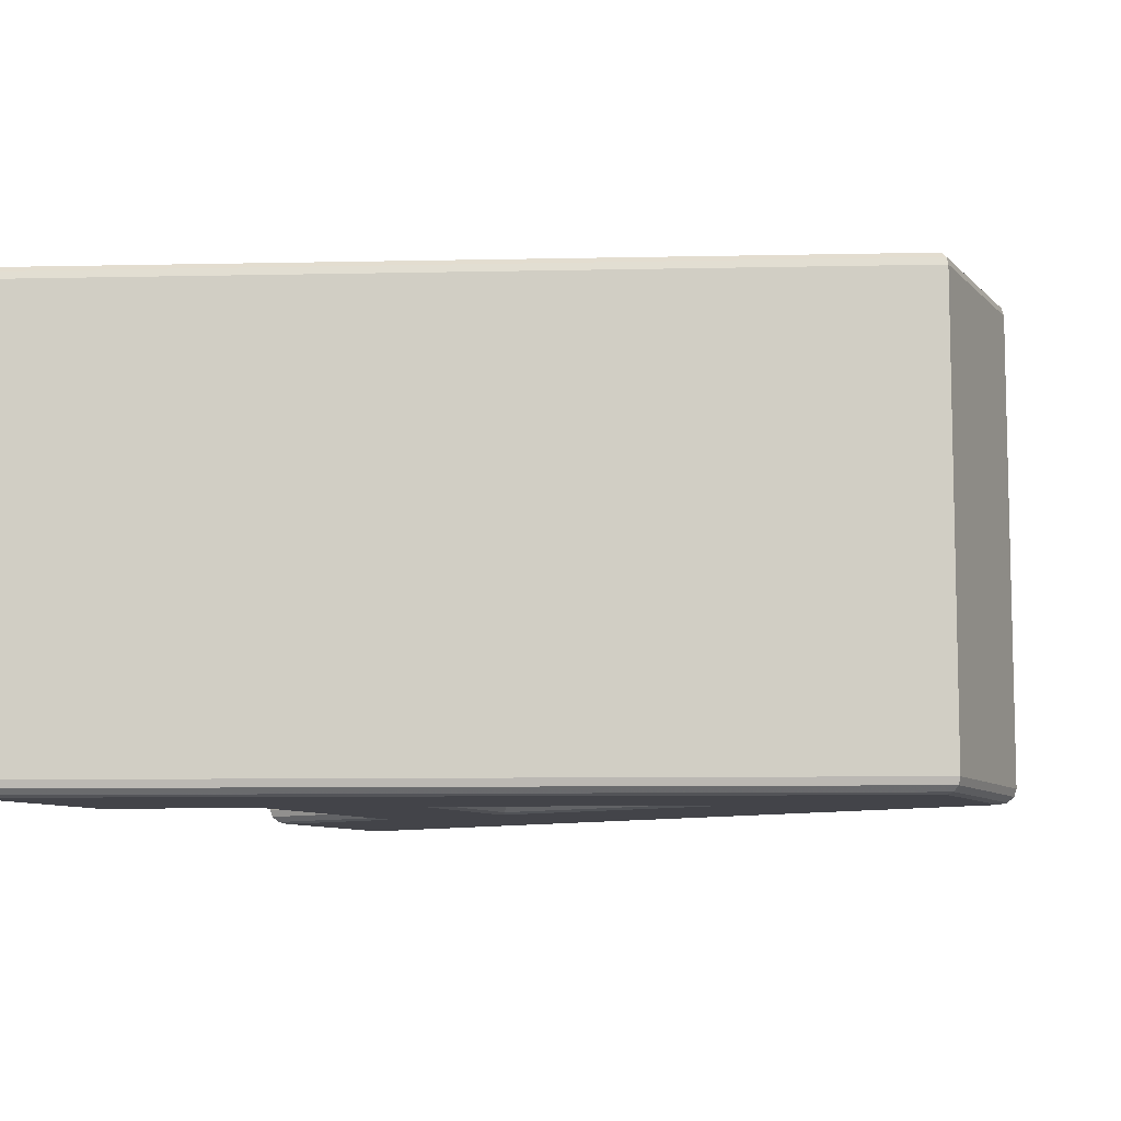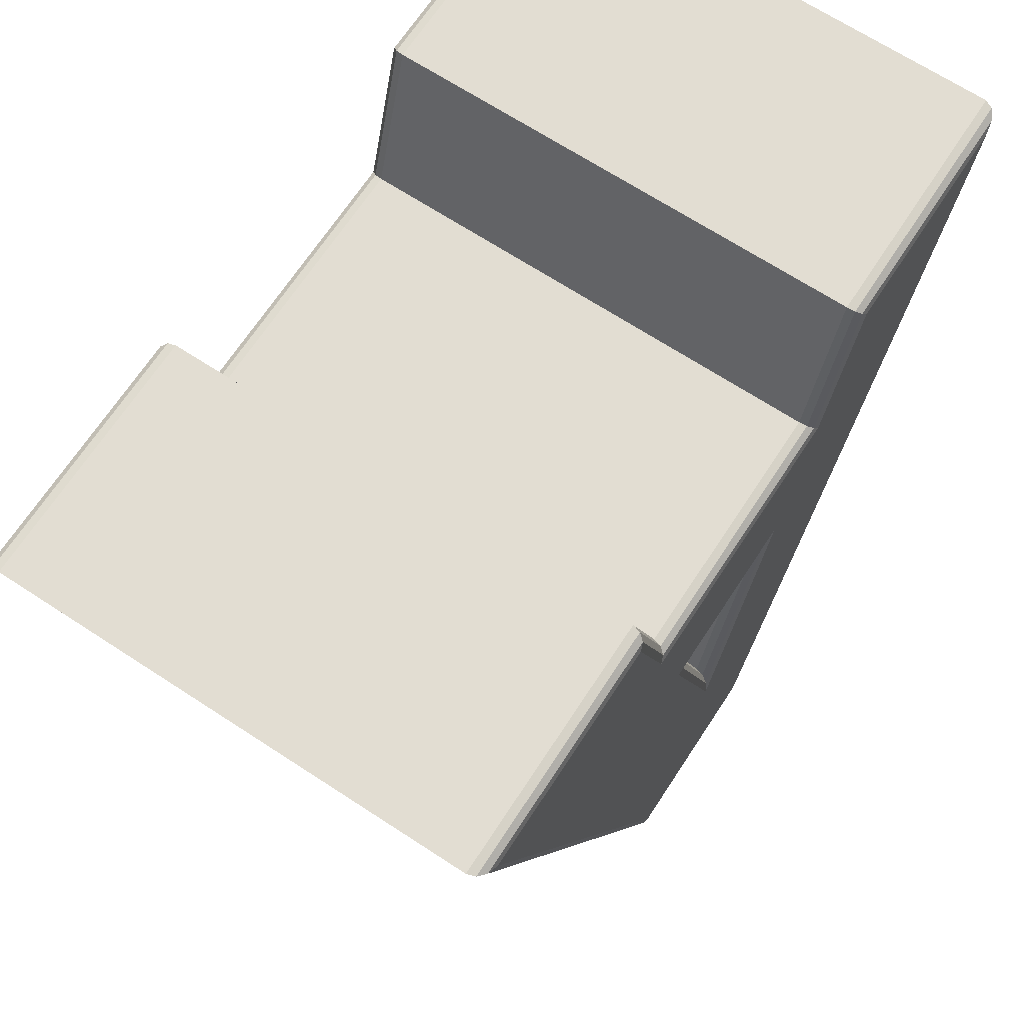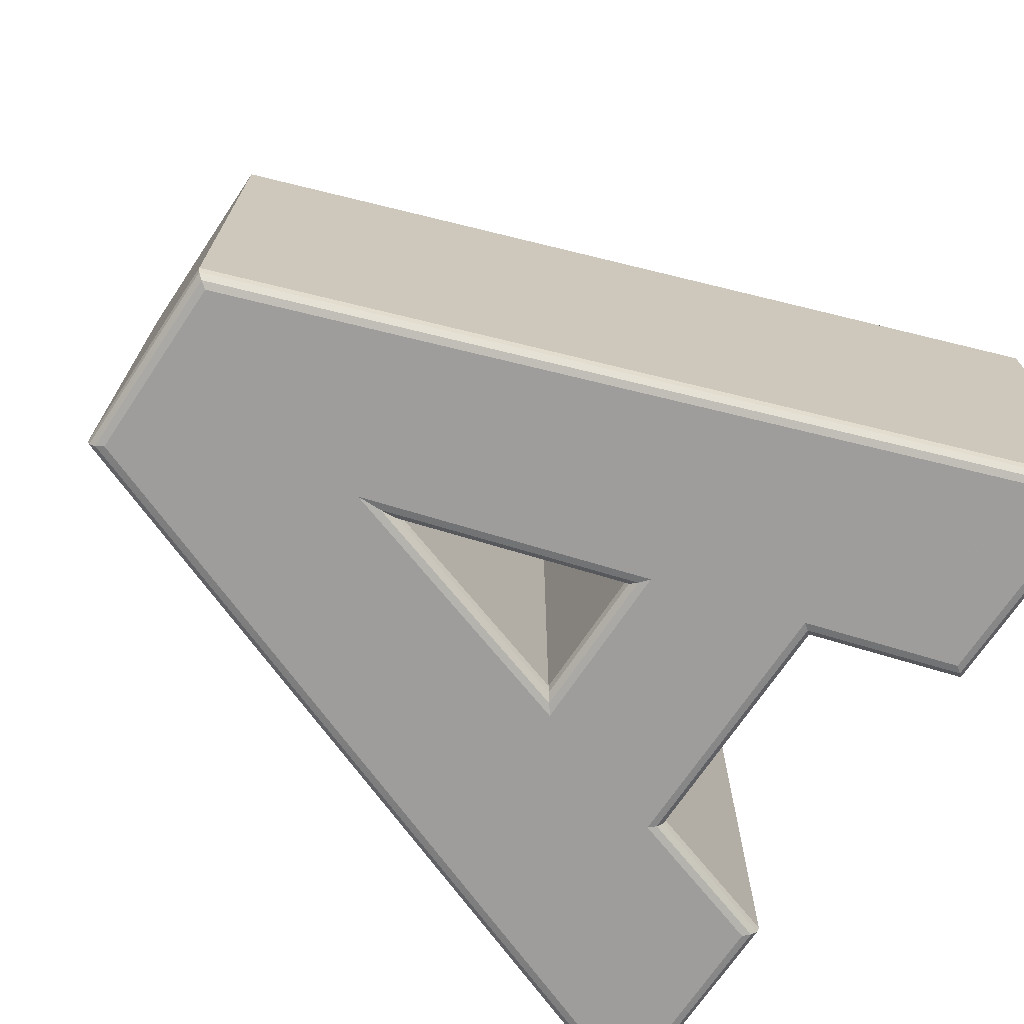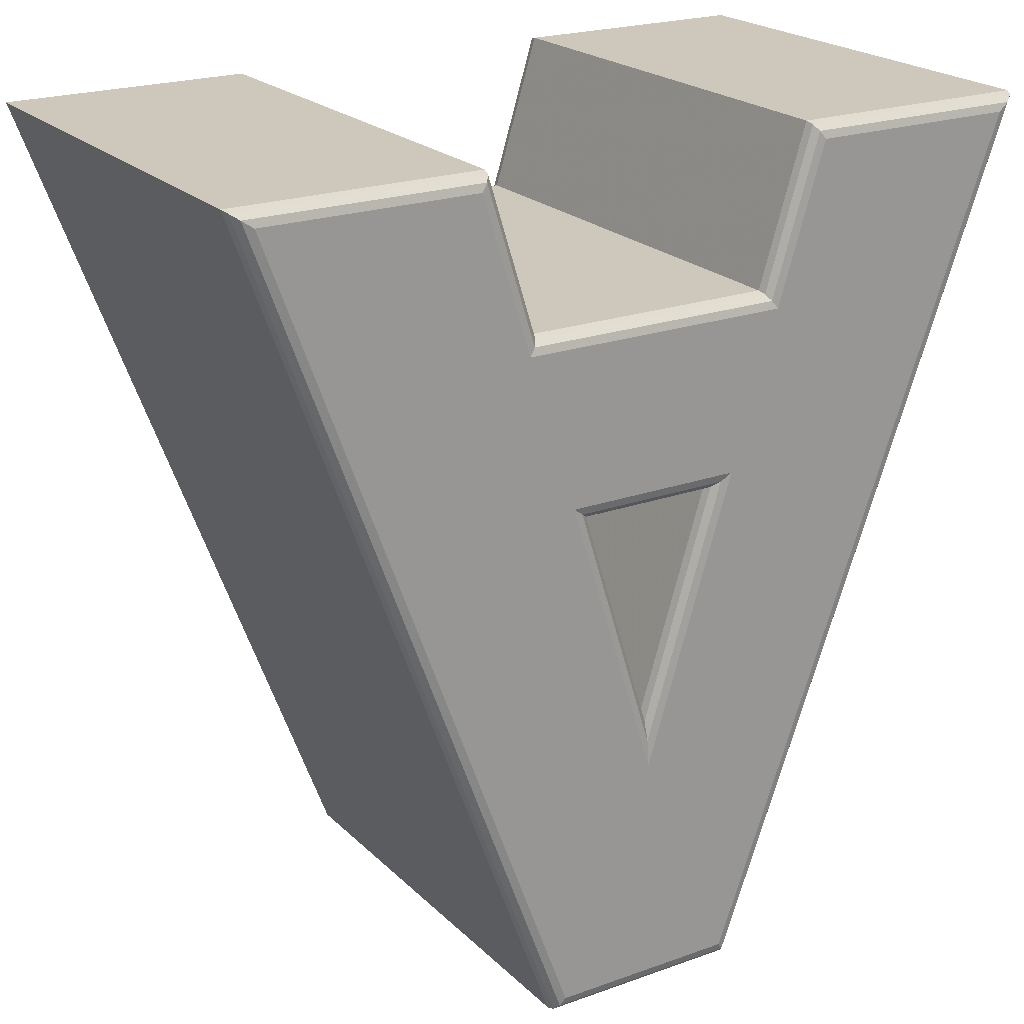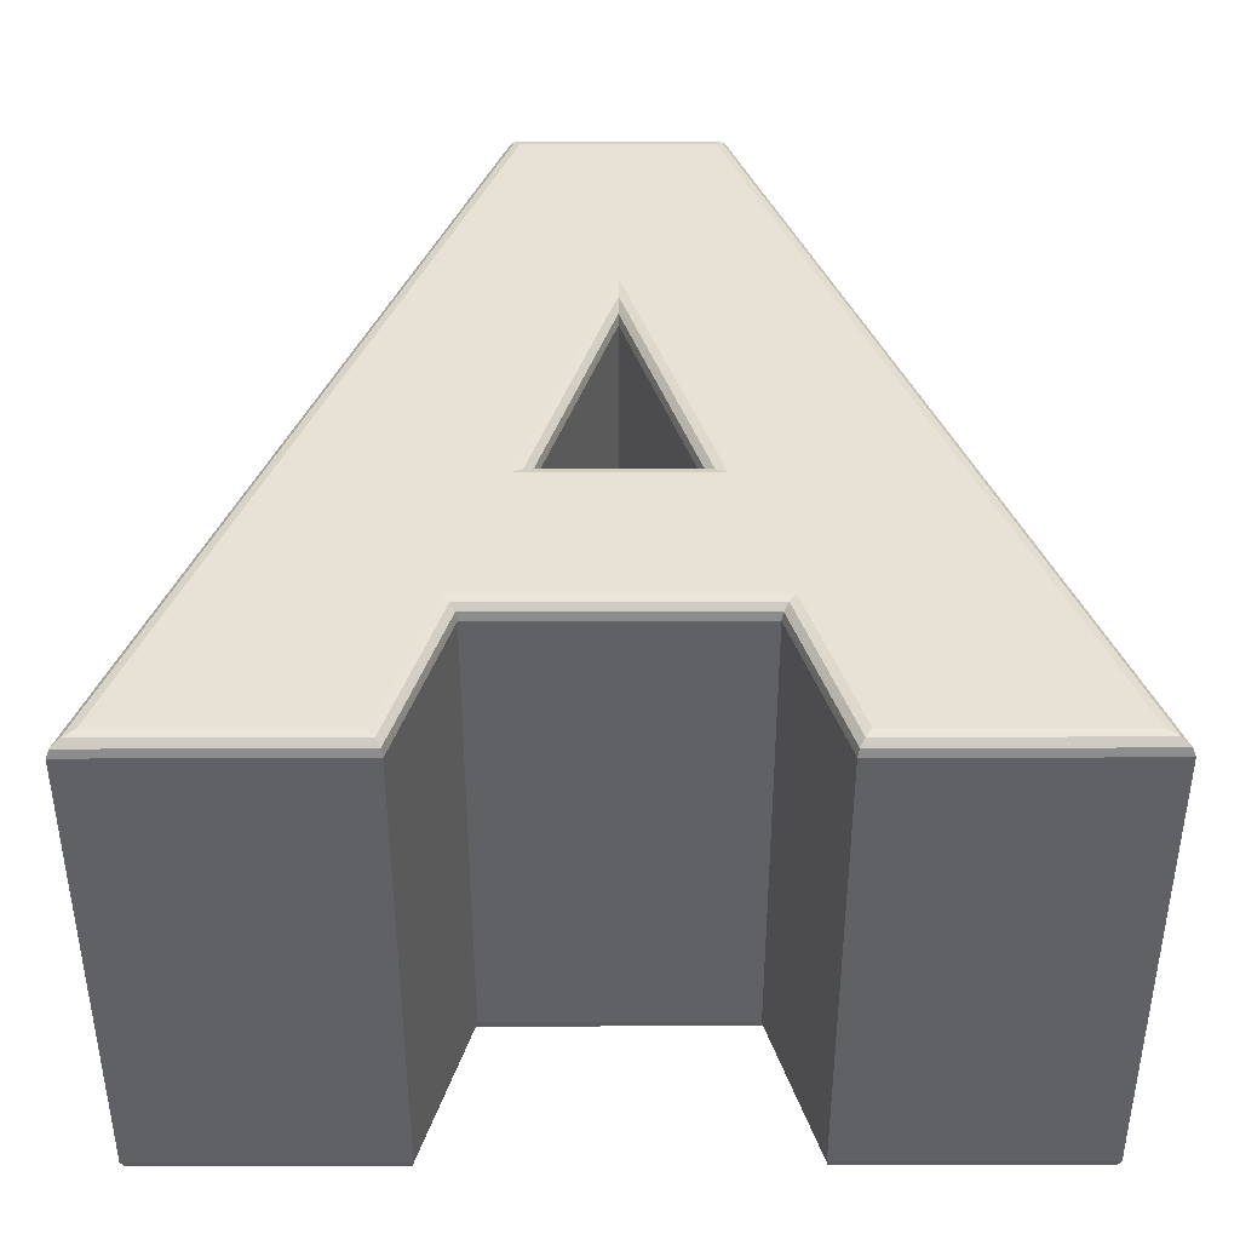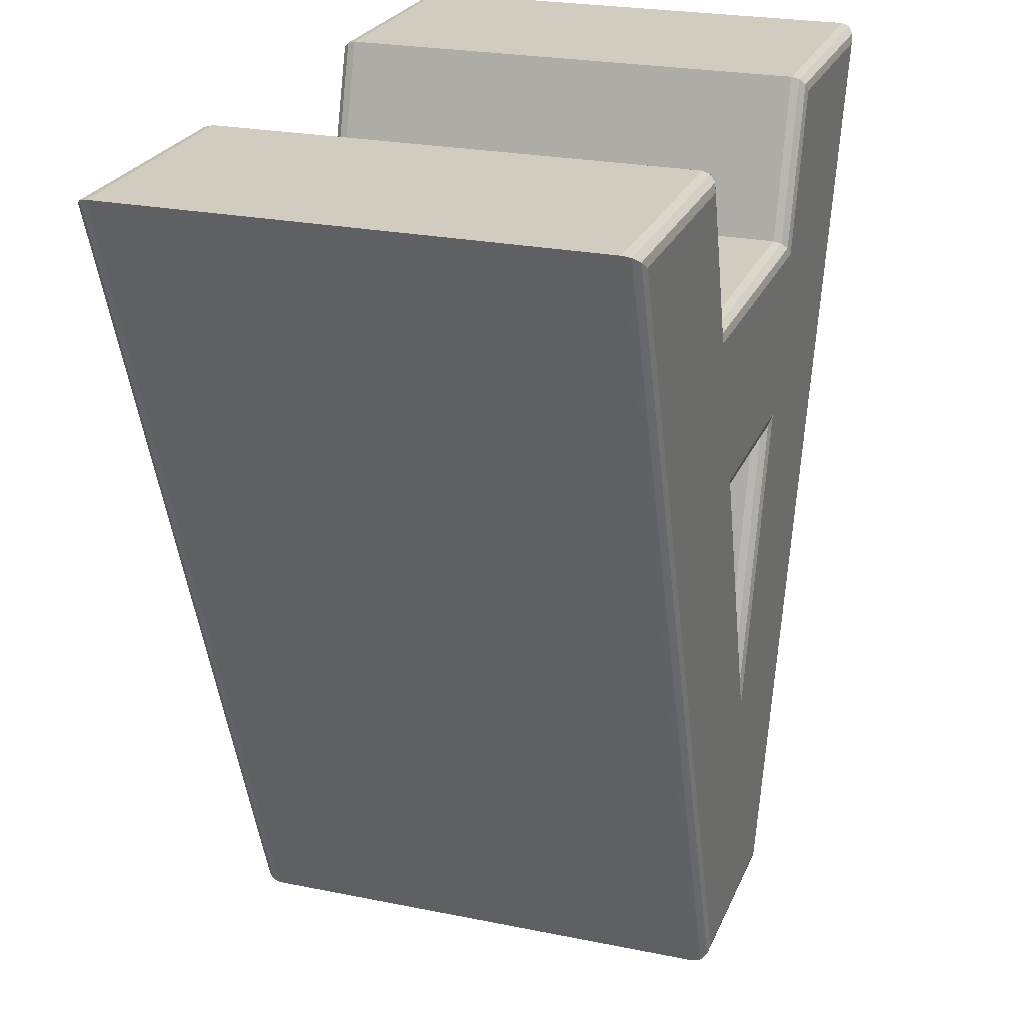
<metadata>
{"format":"obj","ext":"obj","renderer":"f3d","projection":"perspective","resolution":1024,"background":"white","views":[{"elev":-8.5,"azim":113.6,"up":"+Y"},{"elev":68.2,"azim":123.2,"up":"+Z"},{"elev":-70.7,"azim":-123.9,"up":"+Y"},{"elev":21.9,"azim":147.9,"up":"+Z"},{"elev":40.3,"azim":-0.1,"up":"+Y"},{"elev":24.1,"azim":108.7,"up":"+Z"}]}
</metadata>
<code>
o Text
v 0.376 0.16 0
v 0.3447 0.16 -0.1001
v 0.1678 0.16 -0.1001
v 0.1369 0.16 0
v -0.001104 0.16 0
v 0.1954 0.16 -0.5357
v 0.3168 0.16 -0.5357
v 0.5147 0.16 0
v 0.2561 0.16 -0.3856
v 0.1987 0.16 -0.1998
v 0.3138 0.16 -0.1998
v 0.376 -0.16 0
v 0.3447 -0.16 -0.1001
v 0.1678 -0.16 -0.1001
v 0.1369 -0.16 0
v -0.001104 -0.16 0
v 0.1954 -0.16 -0.5357
v 0.3168 -0.16 -0.5357
v 0.5147 -0.16 0
v 0.2561 -0.16 -0.3856
v 0.1987 -0.16 -0.1998
v 0.3138 -0.16 -0.1998
v 0.376 -0.16 0
v 0.3723 -0.1587 0.005
v 0.3696 -0.155 0.00866
v 0.3687 -0.15 0.01
v 0.3447 -0.16 -0.1001
v 0.3411 -0.1587 -0.09507
v 0.3384 -0.155 -0.09141
v 0.3374 -0.15 -0.09007
v 0.1678 -0.16 -0.1001
v 0.1715 -0.1587 -0.09507
v 0.1742 -0.155 -0.09141
v 0.1751 -0.15 -0.09007
v 0.1369 -0.16 0
v 0.1406 -0.1587 0.005
v 0.1433 -0.155 0.00866
v 0.1442 -0.15 0.01
v -0.001104 -0.16 0
v -0.008263 -0.1587 0.005
v -0.0135 -0.155 0.00866
v -0.01542 -0.15 0.01
v 0.1954 -0.16 -0.5357
v 0.1919 -0.1587 -0.5407
v 0.1893 -0.155 -0.5443
v 0.1884 -0.15 -0.5457
v 0.3168 -0.16 -0.5357
v 0.3203 -0.1587 -0.5407
v 0.3228 -0.155 -0.5443
v 0.3237 -0.15 -0.5457
v 0.5147 -0.16 0
v 0.5219 -0.1587 0.005
v 0.5271 -0.155 0.00866
v 0.5291 -0.15 0.01
v 0.3687 -0.15 0.01
v 0.3687 0.15 0.01
v 0.3374 -0.15 -0.09007
v 0.3374 0.15 -0.09007
v 0.1751 -0.15 -0.09007
v 0.1751 0.15 -0.09007
v 0.1442 -0.15 0.01
v 0.1442 0.15 0.01
v -0.01542 -0.15 0.01
v -0.01542 0.15 0.01
v 0.1884 -0.15 -0.5457
v 0.1884 0.15 -0.5457
v 0.3237 -0.15 -0.5457
v 0.3237 0.15 -0.5457
v 0.5291 -0.15 0.01
v 0.5291 0.15 0.01
v 0.3687 0.15 0.01
v 0.3696 0.155 0.00866
v 0.3723 0.1587 0.005
v 0.376 0.16 0
v 0.3374 0.15 -0.09007
v 0.3384 0.155 -0.09141
v 0.3411 0.1587 -0.09507
v 0.3447 0.16 -0.1001
v 0.1751 0.15 -0.09007
v 0.1742 0.155 -0.09141
v 0.1715 0.1587 -0.09507
v 0.1678 0.16 -0.1001
v 0.1442 0.15 0.01
v 0.1433 0.155 0.00866
v 0.1406 0.1587 0.005
v 0.1369 0.16 0
v -0.01542 0.15 0.01
v -0.0135 0.155 0.00866
v -0.008263 0.1587 0.005
v -0.001104 0.16 0
v 0.1884 0.15 -0.5457
v 0.1893 0.155 -0.5443
v 0.1919 0.1587 -0.5407
v 0.1954 0.16 -0.5357
v 0.3237 0.15 -0.5457
v 0.3228 0.155 -0.5443
v 0.3203 0.1587 -0.5407
v 0.3168 0.16 -0.5357
v 0.5291 0.15 0.01
v 0.5271 0.155 0.00866
v 0.5219 0.1587 0.005
v 0.5147 0.16 0
v 0.2561 -0.16 -0.3856
v 0.2561 -0.1587 -0.3687
v 0.2561 -0.155 -0.3563
v 0.2561 -0.15 -0.3518
v 0.1987 -0.16 -0.1998
v 0.2055 -0.1587 -0.2048
v 0.2104 -0.155 -0.2084
v 0.2122 -0.15 -0.2098
v 0.3138 -0.16 -0.1998
v 0.307 -0.1587 -0.2048
v 0.3021 -0.155 -0.2084
v 0.3003 -0.15 -0.2098
v 0.2561 -0.15 -0.3518
v 0.2561 0.15 -0.3518
v 0.2122 -0.15 -0.2098
v 0.2122 0.15 -0.2098
v 0.3003 -0.15 -0.2098
v 0.3003 0.15 -0.2098
v 0.2561 0.15 -0.3518
v 0.2561 0.155 -0.3563
v 0.2561 0.1587 -0.3687
v 0.2561 0.16 -0.3856
v 0.2122 0.15 -0.2098
v 0.2104 0.155 -0.2084
v 0.2055 0.1587 -0.2048
v 0.1987 0.16 -0.1998
v 0.3003 0.15 -0.2098
v 0.3021 0.155 -0.2084
v 0.307 0.1587 -0.2048
v 0.3138 0.16 -0.1998
f 5 7 6
f 5 9 7
f 9 8 7
f 5 10 9
f 11 8 9
f 5 11 10
f 5 3 11
f 3 2 11
f 2 8 11
f 5 4 3
f 1 8 2
f 18 16 17
f 20 16 18
f 19 20 18
f 21 16 20
f 19 22 20
f 22 16 21
f 14 16 22
f 13 14 22
f 19 13 22
f 15 16 14
f 19 12 13
f 24 28 27 23
f 25 29 28 24
f 26 30 29 25
f 28 32 31 27
f 29 33 32 28
f 30 34 33 29
f 32 36 35 31
f 33 37 36 32
f 34 38 37 33
f 36 40 39 35
f 37 41 40 36
f 38 42 41 37
f 40 44 43 39
f 41 45 44 40
f 42 46 45 41
f 44 48 47 43
f 45 49 48 44
f 46 50 49 45
f 48 52 51 47
f 49 53 52 48
f 50 54 53 49
f 52 24 23 51
f 53 25 24 52
f 54 26 25 53
f 56 58 57 55
f 58 60 59 57
f 60 62 61 59
f 62 64 63 61
f 64 66 65 63
f 66 68 67 65
f 68 70 69 67
f 70 56 55 69
f 72 76 75 71
f 73 77 76 72
f 74 78 77 73
f 76 80 79 75
f 77 81 80 76
f 78 82 81 77
f 80 84 83 79
f 81 85 84 80
f 82 86 85 81
f 84 88 87 83
f 85 89 88 84
f 86 90 89 85
f 88 92 91 87
f 89 93 92 88
f 90 94 93 89
f 92 96 95 91
f 93 97 96 92
f 94 98 97 93
f 96 100 99 95
f 97 101 100 96
f 98 102 101 97
f 100 72 71 99
f 101 73 72 100
f 102 74 73 101
f 104 108 107 103
f 105 109 108 104
f 106 110 109 105
f 108 112 111 107
f 109 113 112 108
f 110 114 113 109
f 112 104 103 111
f 113 105 104 112
f 114 106 105 113
f 116 118 117 115
f 118 120 119 117
f 120 116 115 119
f 122 126 125 121
f 123 127 126 122
f 124 128 127 123
f 126 130 129 125
f 127 131 130 126
f 128 132 131 127
f 130 122 121 129
f 131 123 122 130
f 132 124 123 131

</code>
